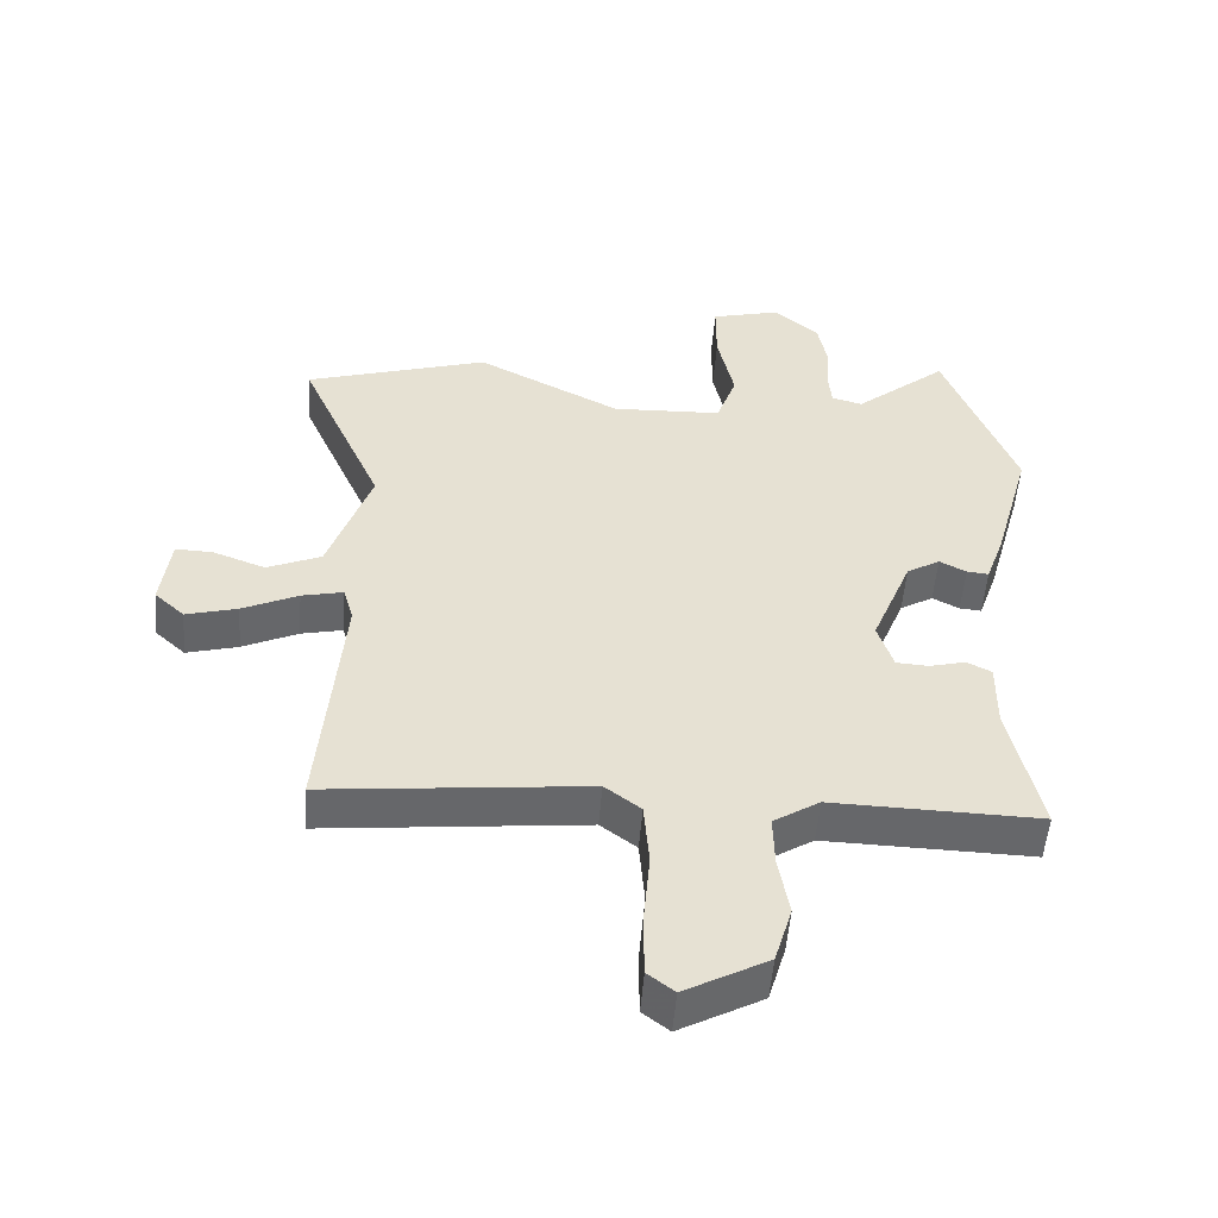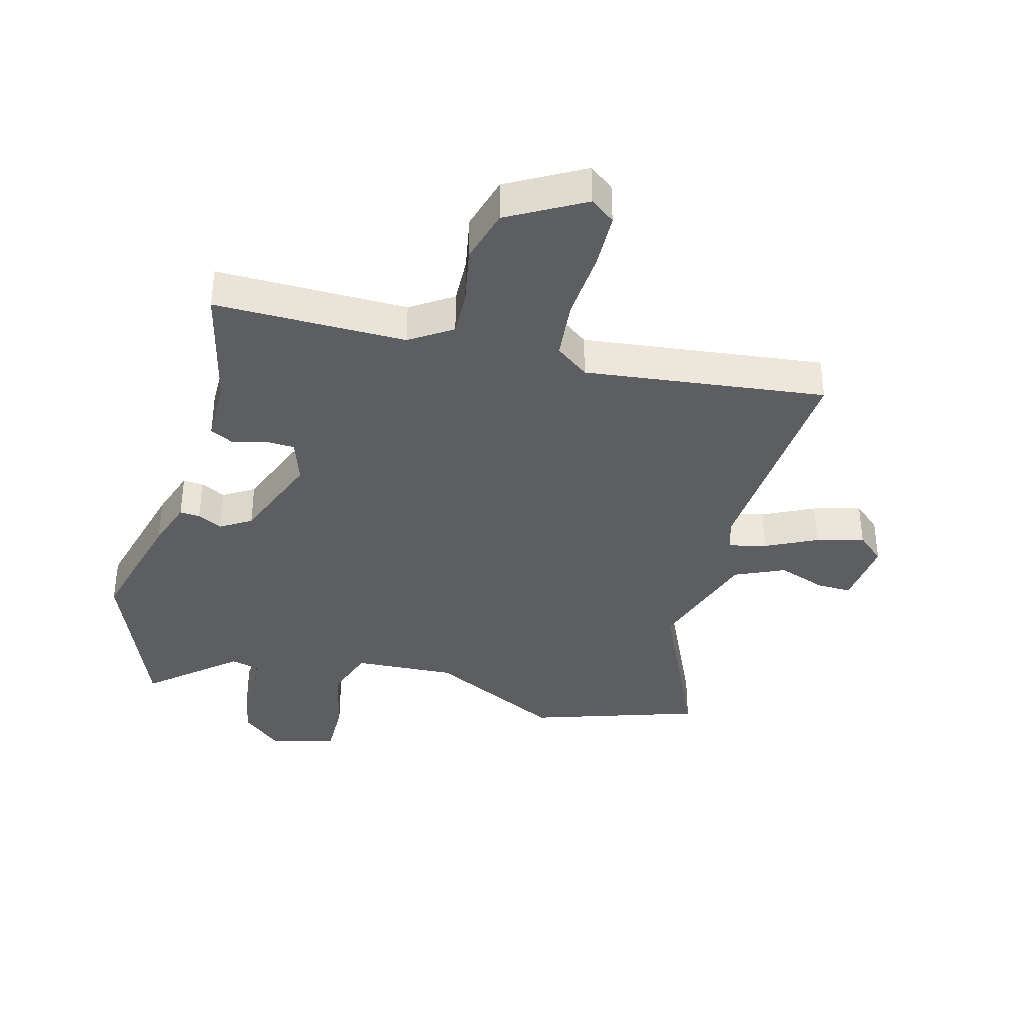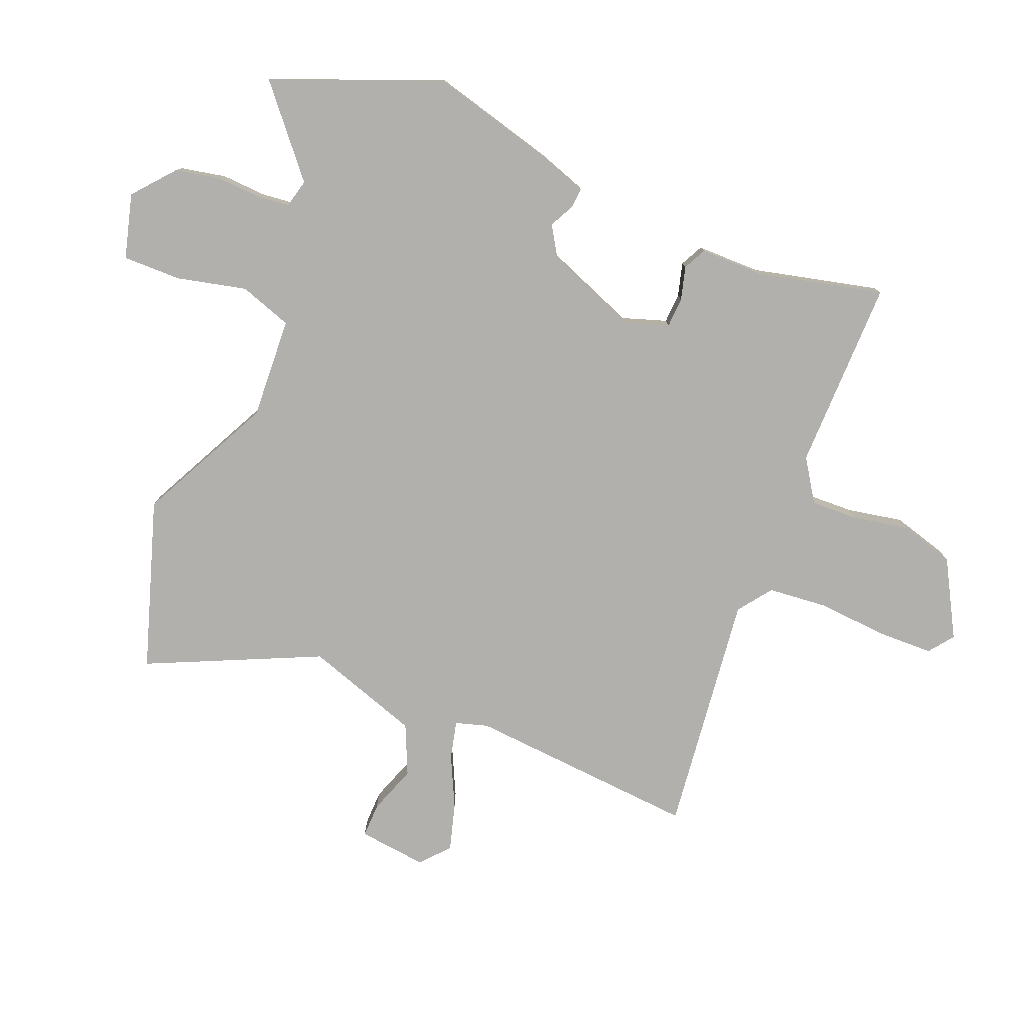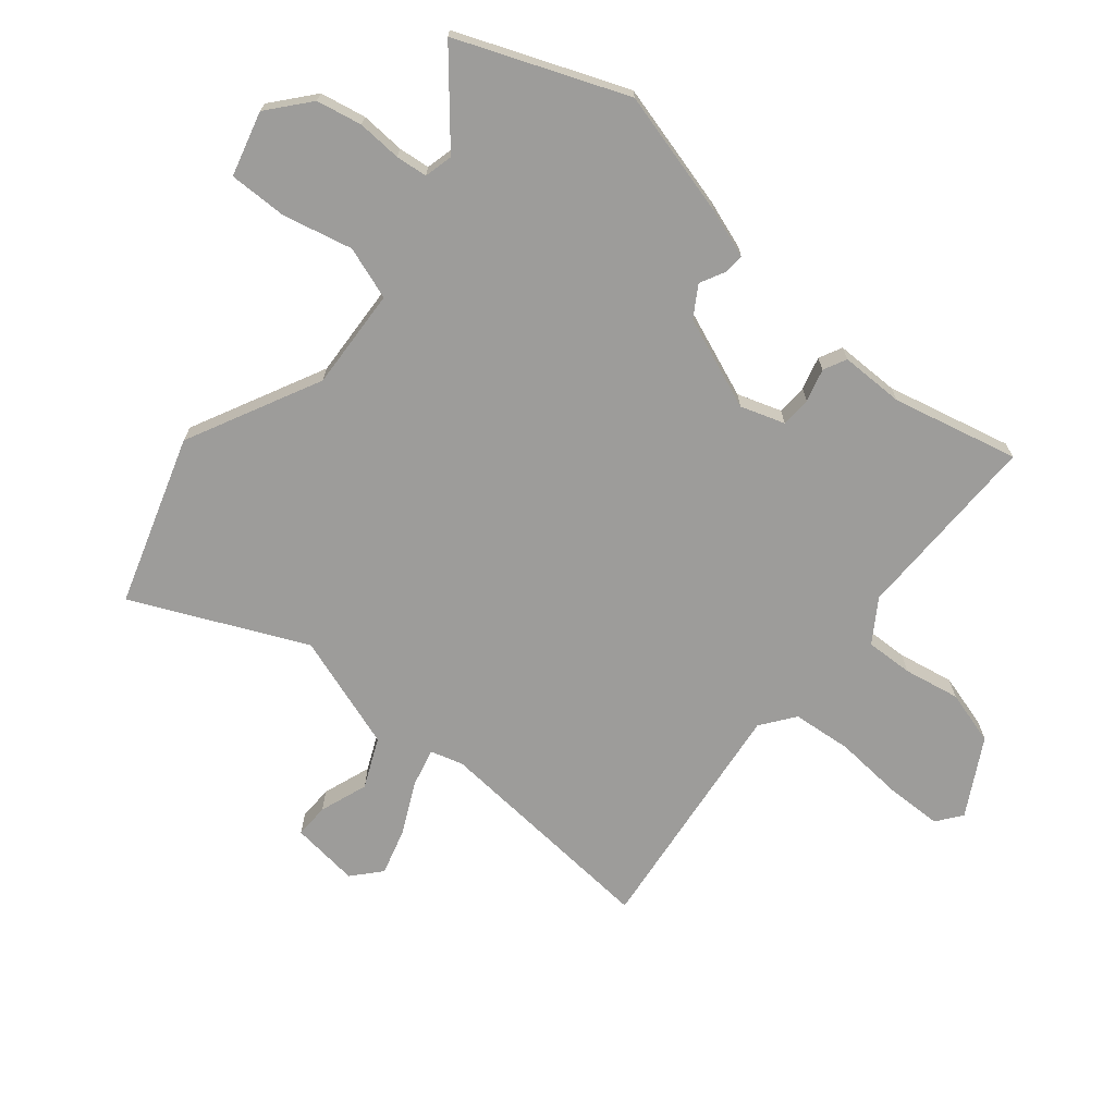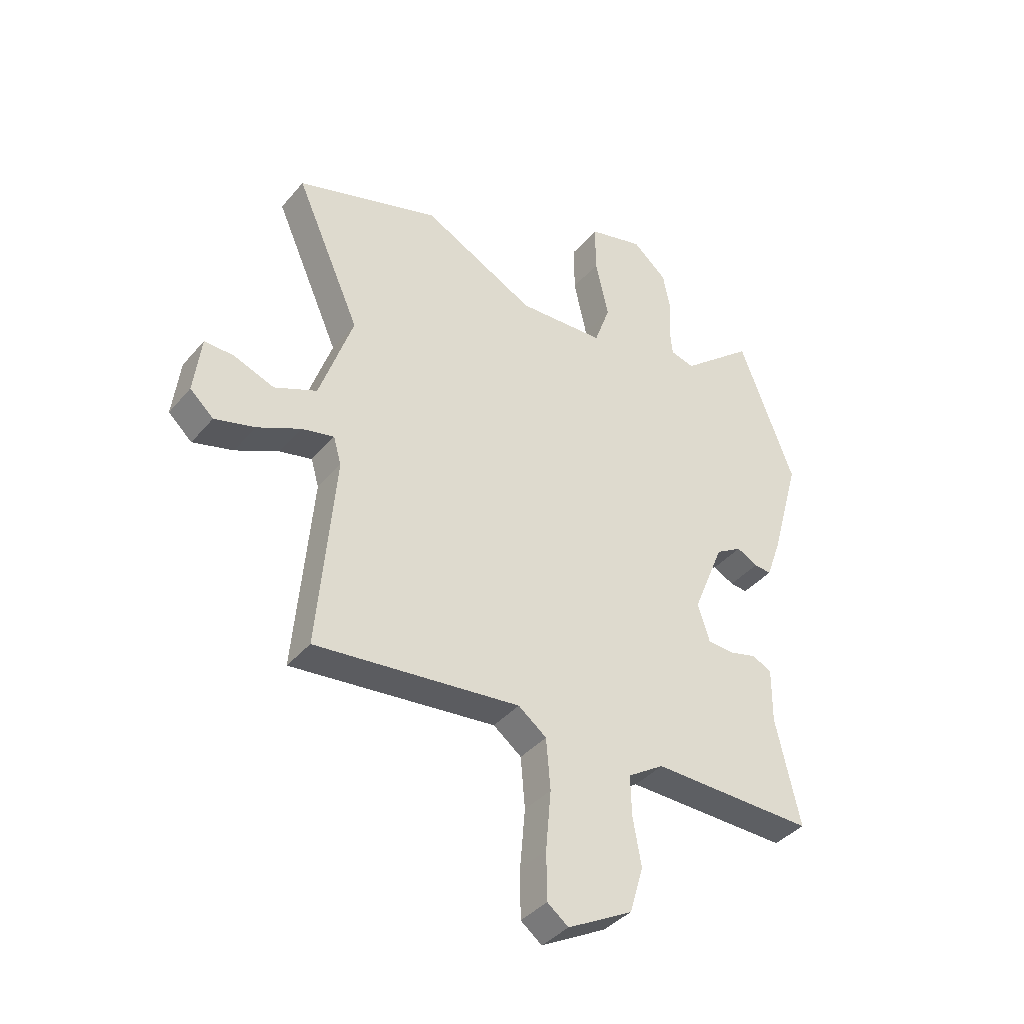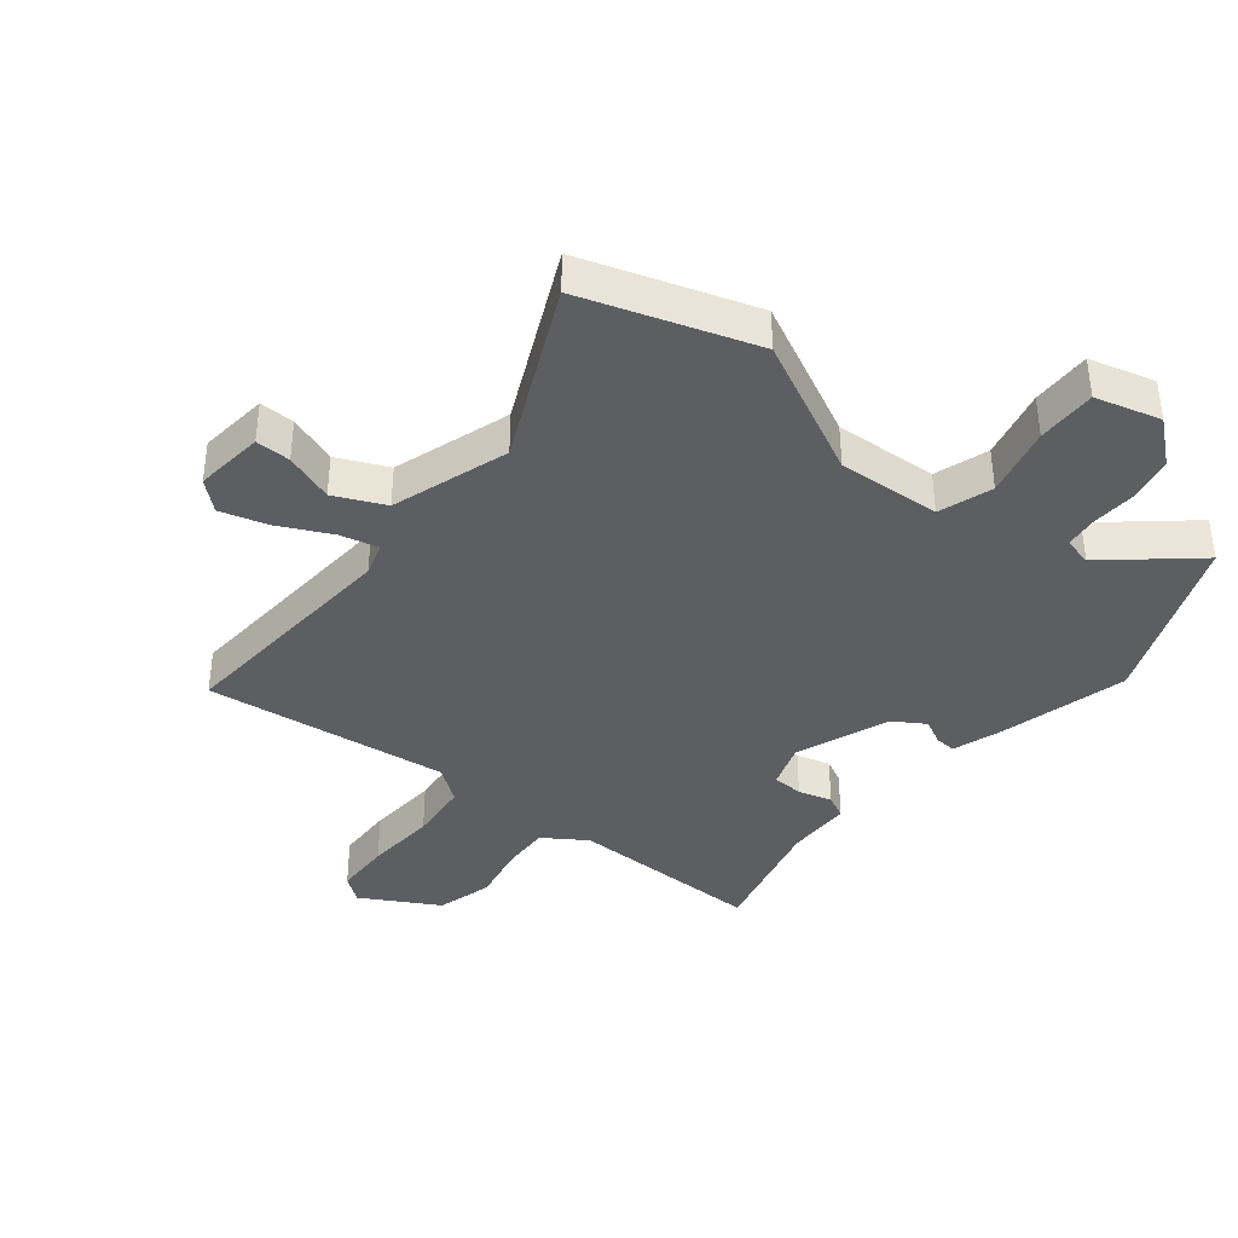
<metadata>
{"format":"obj","ext":"obj","renderer":"f3d","projection":"perspective","resolution":1024,"background":"white","views":[{"elev":-52.1,"azim":-4.5,"up":"+Z"},{"elev":-37.3,"azim":165.8,"up":"+Y"},{"elev":-78.7,"azim":68.6,"up":"+Y"},{"elev":-70.2,"azim":51.0,"up":"+Y"},{"elev":-39.0,"azim":-35.5,"up":"+Z"},{"elev":-38.9,"azim":-37.9,"up":"+Y"}]}
</metadata>
<code>
v -0.499 0.07 -0.5
v -0.466 0.07 -0.125
v -0.481 0.07 -0.072
v -0.543 0.07 -0.086
v -0.626 0.07 -0.125
v -0.703 0.07 -0.146
v -0.748 0.07 -0.105
v -0.734 0.07 0.006
v -0.678 0.07 0.004
v -0.6 0.07 -0.025
v -0.519 0.07 0.01
v -0.455 0.07 0.196
v -0.579 0.07 0.476
v -0.304 0.07 0.561
v -0.088 0.07 0.45
v 0.077 0.07 0.457
v 0.107 0.07 0.542
v 0.082 0.07 0.655
v 0.082 0.07 0.75
v 0.187 0.07 0.777
v 0.253 0.07 0.72
v 0.267 0.07 0.646
v 0.262 0.07 0.574
v 0.267 0.07 0.523
v 0.313 0.07 0.511
v 0.452 0.07 0.626
v 0.557 0.07 0.352
v 0.501 0.07 0.149
v 0.473 0.07 0.07
v 0.44 0.07 0.073
v 0.4 0.07 0.094
v 0.35 0.07 0.064
v 0.29 0.07 -0.084
v 0.313 0.07 -0.156
v 0.362 0.07 -0.159
v 0.416 0.07 -0.145
v 0.453 0.07 -0.164
v 0.452 0.07 -0.268
v 0.498 0.07 -0.472
v 0.187 0.07 -0.465
v 0.118 0.07 -0.509
v 0.12 0.07 -0.586
v 0.136 0.07 -0.677
v 0.11 0.07 -0.765
v -0.014 0.07 -0.832
v -0.054 0.07 -0.801
v -0.055 0.07 -0.71
v -0.045 0.07 -0.597
v -0.053 0.07 -0.5
v -0.107 0.07 -0.459
v -0.499 0 -0.5
v -0.466 0 -0.125
v -0.481 0 -0.072
v -0.543 0 -0.086
v -0.626 0 -0.125
v -0.703 0 -0.146
v -0.748 0 -0.105
v -0.734 0 0.006
v -0.678 0 0.004
v -0.6 0 -0.025
v -0.519 0 0.01
v -0.455 0 0.196
v -0.579 0 0.476
v -0.304 0 0.561
v -0.088 0 0.45
v 0.077 0 0.457
v 0.107 0 0.542
v 0.082 0 0.655
v 0.082 0 0.75
v 0.187 0 0.777
v 0.253 0 0.72
v 0.267 0 0.646
v 0.262 0 0.574
v 0.267 0 0.523
v 0.313 0 0.511
v 0.452 0 0.626
v 0.557 0 0.352
v 0.501 0 0.149
v 0.473 0 0.07
v 0.44 0 0.073
v 0.4 0 0.094
v 0.35 0 0.064
v 0.29 0 -0.084
v 0.313 0 -0.156
v 0.362 0 -0.159
v 0.416 0 -0.145
v 0.453 0 -0.164
v 0.452 0 -0.268
v 0.498 0 -0.472
v 0.187 0 -0.465
v 0.118 0 -0.509
v 0.12 0 -0.586
v 0.136 0 -0.677
v 0.11 0 -0.765
v -0.014 0 -0.832
v -0.054 0 -0.801
v -0.055 0 -0.71
v -0.045 0 -0.597
v -0.053 0 -0.5
v -0.107 0 -0.459
f 45 46 47 48
f 45 48 49
f 42 43 44 45
f 41 42 45 49
f 40 41 49 50
f 38 39 40
f 35 36 37 38
f 34 35 38 40
f 33 34 40 50
f 28 29 30 31
f 26 27 28 31
f 25 26 31 32
f 24 25 32 33
f 20 21 22 23
f 17 18 19 20
f 17 20 23 24
f 12 13 14 15
f 11 12 15 16
f 7 8 9 10
f 7 10 11
f 4 5 6 7
f 3 4 7 11
f 33 50 1 2
f 16 17 24 33
f 3 11 16 33
f 2 3 33
f 98 97 96 95
f 99 98 95
f 95 94 93 92
f 99 95 92 91
f 100 99 91 90
f 90 89 88
f 88 87 86 85
f 90 88 85 84
f 100 90 84 83
f 81 80 79 78
f 81 78 77 76
f 82 81 76 75
f 83 82 75 74
f 73 72 71 70
f 70 69 68 67
f 74 73 70 67
f 65 64 63 62
f 66 65 62 61
f 60 59 58 57
f 61 60 57
f 57 56 55 54
f 61 57 54 53
f 52 51 100 83
f 83 74 67 66
f 83 66 61 53
f 83 53 52
f 1 51 52 2
f 2 52 53 3
f 3 53 54 4
f 4 54 55 5
f 5 55 56 6
f 6 56 57 7
f 7 57 58 8
f 8 58 59 9
f 9 59 60 10
f 10 60 61 11
f 11 61 62 12
f 12 62 63 13
f 13 63 64 14
f 14 64 65 15
f 15 65 66 16
f 16 66 67 17
f 17 67 68 18
f 18 68 69 19
f 19 69 70 20
f 20 70 71 21
f 21 71 72 22
f 22 72 73 23
f 23 73 74 24
f 24 74 75 25
f 25 75 76 26
f 26 76 77 27
f 27 77 78 28
f 28 78 79 29
f 29 79 80 30
f 30 80 81 31
f 31 81 82 32
f 32 82 83 33
f 33 83 84 34
f 34 84 85 35
f 35 85 86 36
f 36 86 87 37
f 37 87 88 38
f 38 88 89 39
f 39 89 90 40
f 40 90 91 41
f 41 91 92 42
f 42 92 93 43
f 43 93 94 44
f 44 94 95 45
f 45 95 96 46
f 46 96 97 47
f 47 97 98 48
f 48 98 99 49
f 49 99 100 50
f 50 100 51 1

</code>
